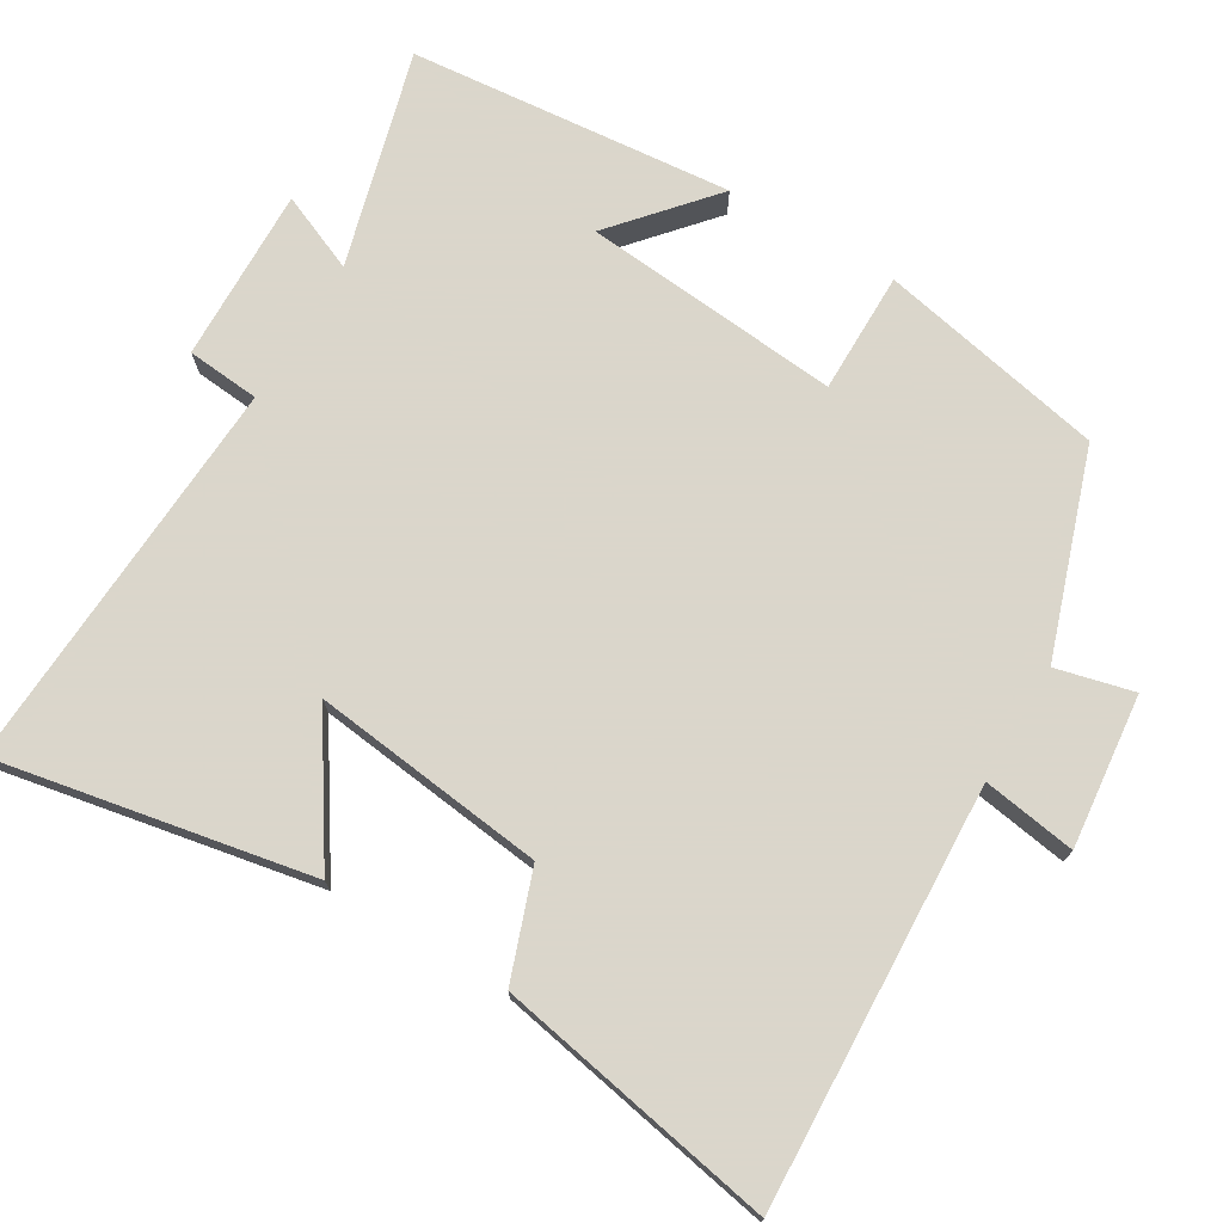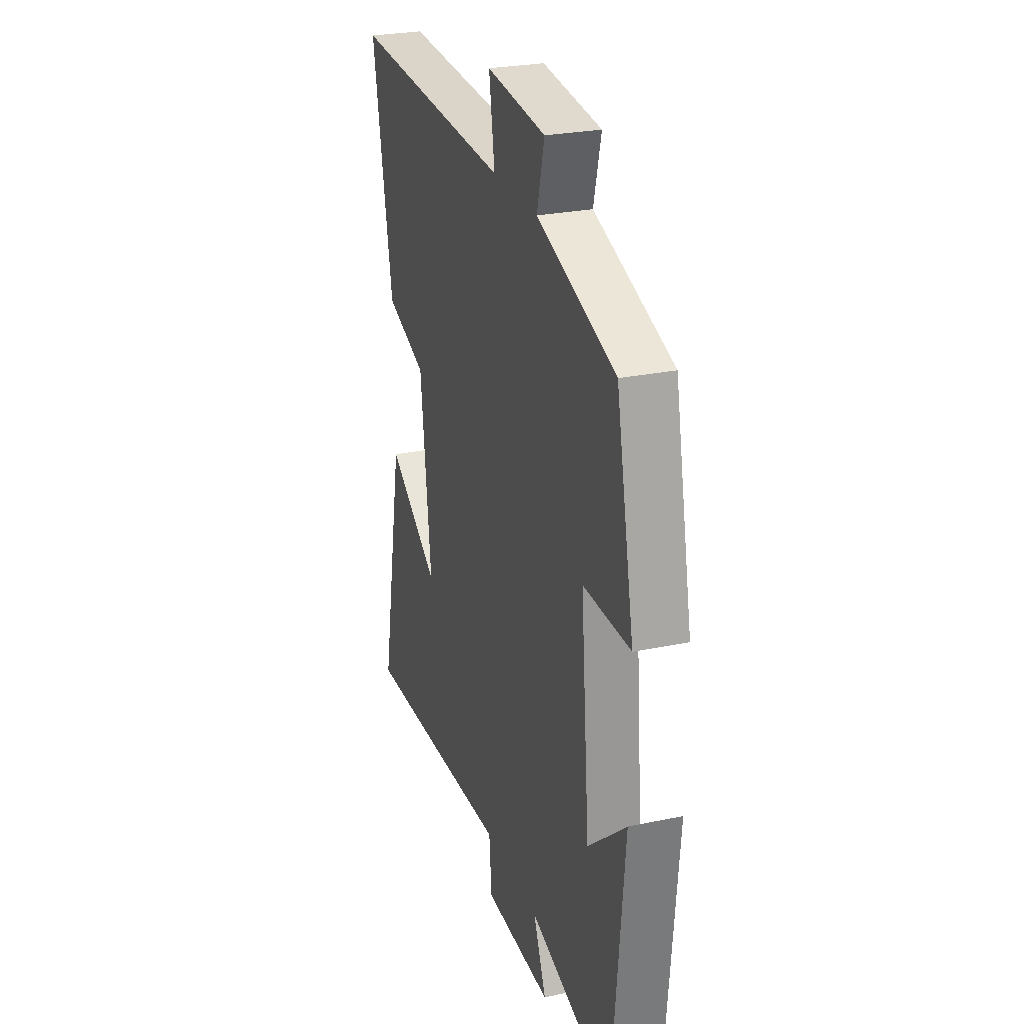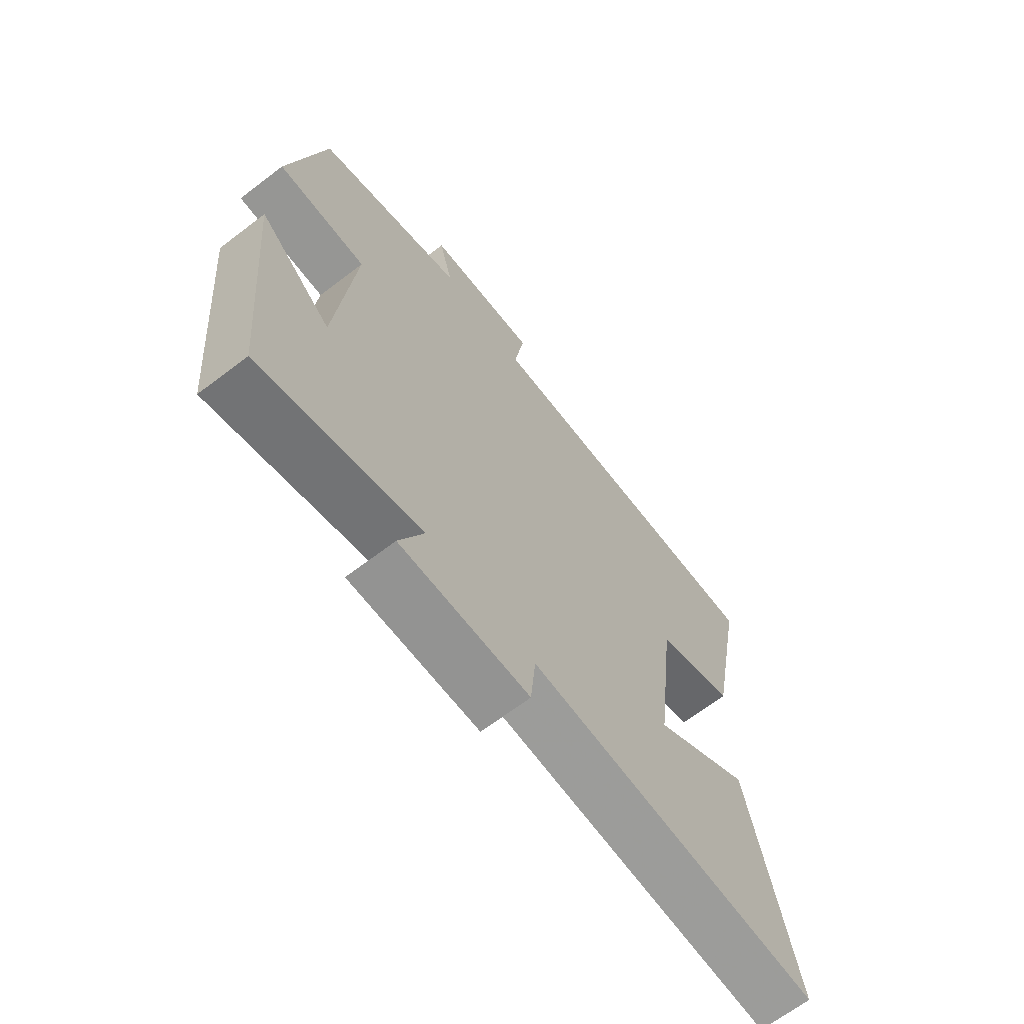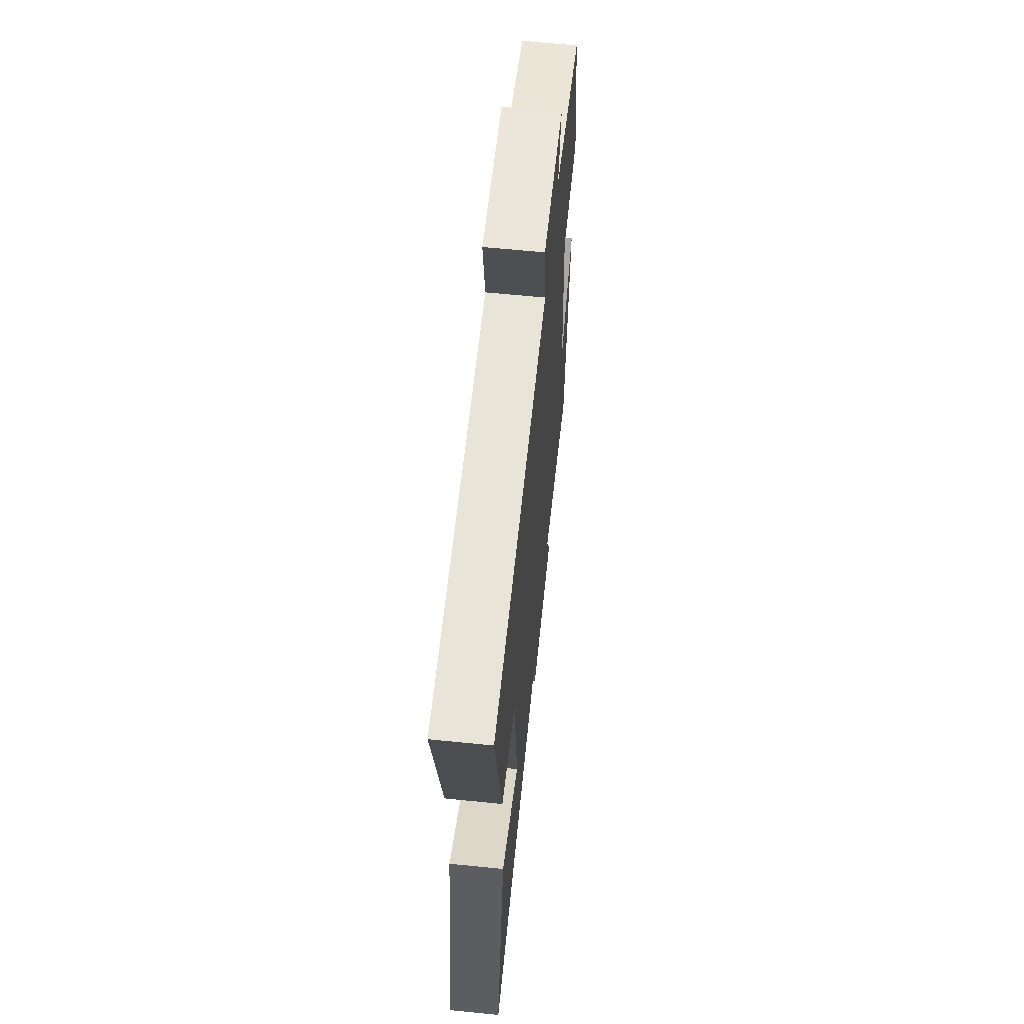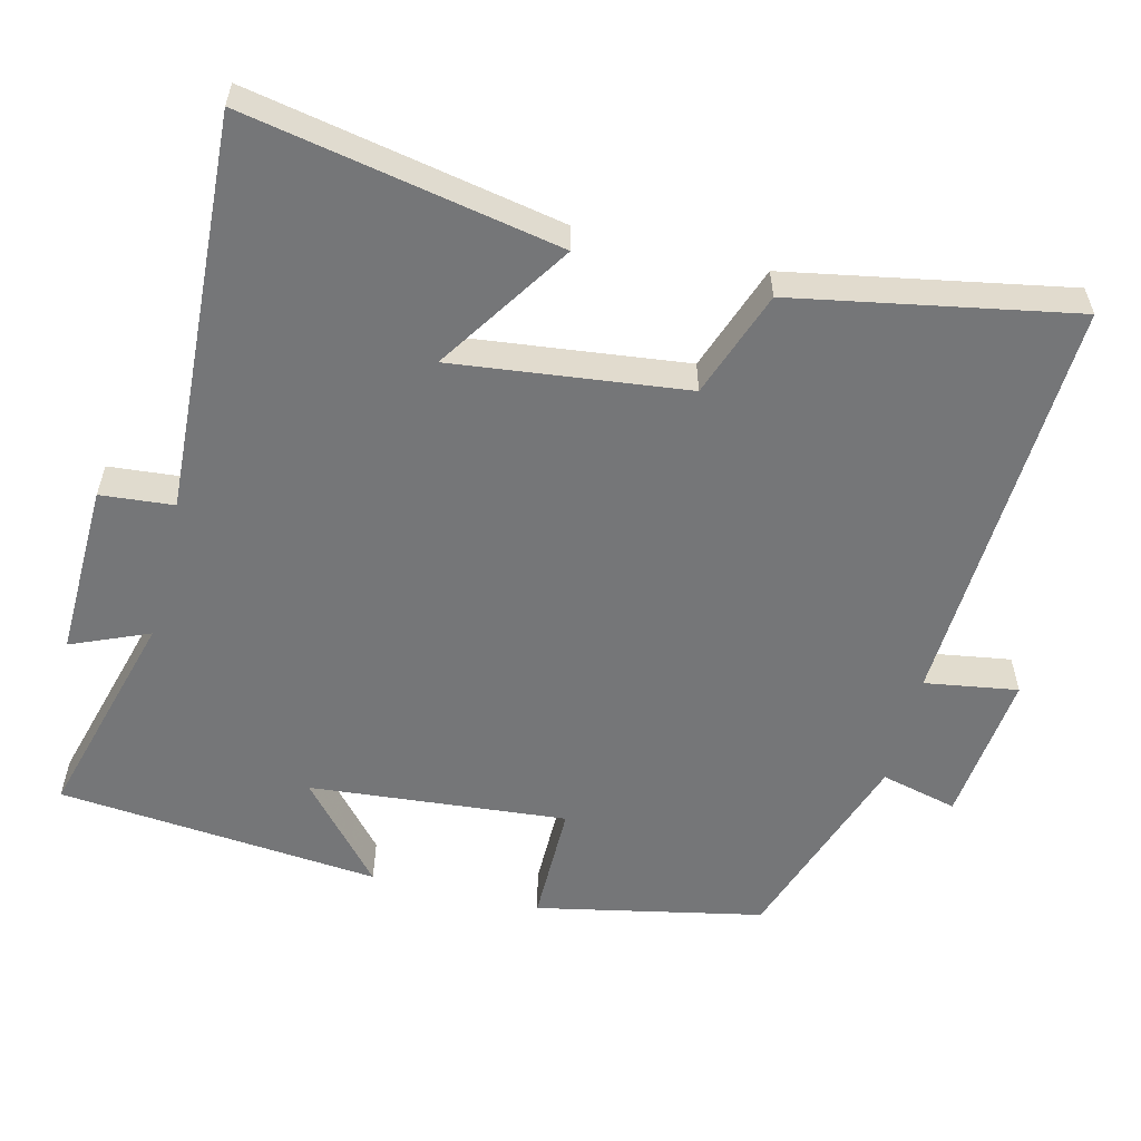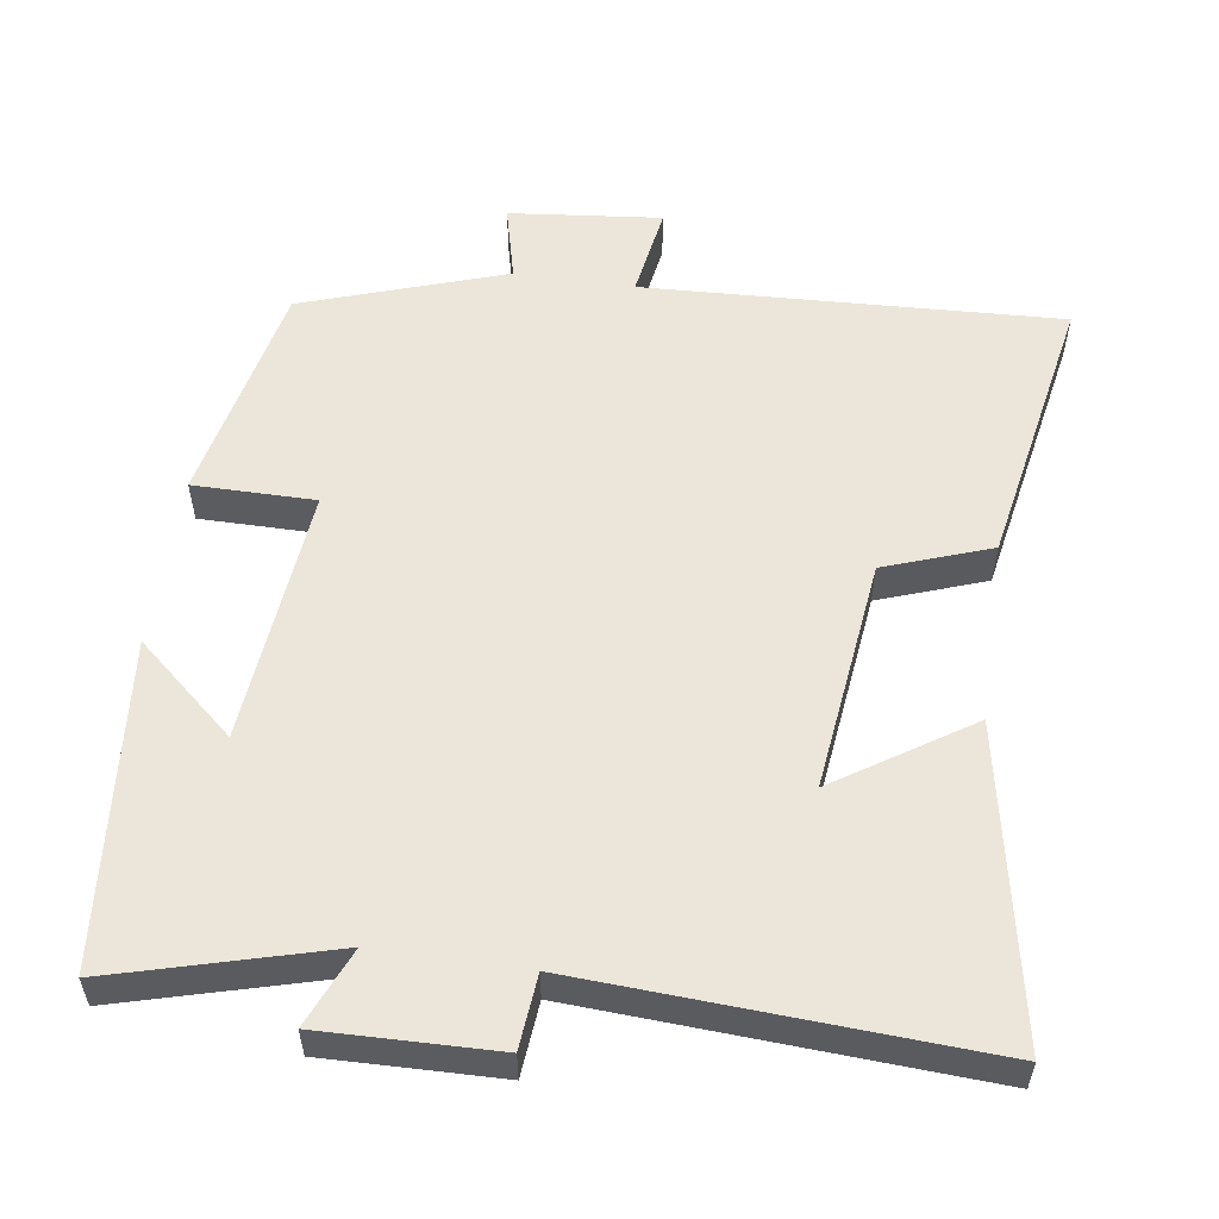
<metadata>
{"format":"obj","ext":"obj","renderer":"f3d","projection":"perspective","resolution":1024,"background":"white","views":[{"elev":73.7,"azim":-59.2,"up":"+Y"},{"elev":26.6,"azim":71.8,"up":"+Z"},{"elev":-67.7,"azim":127.3,"up":"+Z"},{"elev":63.4,"azim":-84.2,"up":"+Z"},{"elev":-56.8,"azim":-104.0,"up":"+Y"},{"elev":55.4,"azim":-171.7,"up":"+Y"}]}
</metadata>
<code>
v 0.436 0.07 0.406
v 0.5 0.07 0.097
v 0.334 0.07 0.097
v 0.366 0.07 -0.255
v 0.5 0.07 -0.139
v 0.459 0.07 -0.581
v 0.164 0.07 -0.5
v 0.209 0.07 -0.606
v -0.029 0.07 -0.6
v -0.038 0.07 -0.5
v -0.581 0.07 -0.53
v -0.5 0.07 -0.104
v -0.317 0.07 -0.224
v -0.355 0.07 0.094
v -0.5 0.07 0.146
v -0.571 0.07 0.526
v -0.003 0.07 0.5
v -0.023 0.07 0.627
v 0.185 0.07 0.605
v 0.159 0.07 0.5
v 0.436 0 0.406
v 0.5 0 0.097
v 0.334 0 0.097
v 0.366 0 -0.255
v 0.5 0 -0.139
v 0.459 0 -0.581
v 0.164 0 -0.5
v 0.209 0 -0.606
v -0.029 0 -0.6
v -0.038 0 -0.5
v -0.581 0 -0.53
v -0.5 0 -0.104
v -0.317 0 -0.224
v -0.355 0 0.094
v -0.5 0 0.146
v -0.571 0 0.526
v -0.003 0 0.5
v -0.023 0 0.627
v 0.185 0 0.605
v 0.159 0 0.5
f 17 18 19 20
f 17 20 1 2
f 14 15 16 17
f 13 14 17
f 10 11 12 13
f 10 13 17
f 7 8 9 10
f 7 10 17
f 4 5 6 7
f 3 4 7 17
f 2 3 17
f 40 39 38 37
f 22 21 40 37
f 37 36 35 34
f 37 34 33
f 33 32 31 30
f 37 33 30
f 30 29 28 27
f 37 30 27
f 27 26 25 24
f 37 27 24 23
f 37 23 22
f 1 21 22 2
f 2 22 23 3
f 3 23 24 4
f 4 24 25 5
f 5 25 26 6
f 6 26 27 7
f 7 27 28 8
f 8 28 29 9
f 9 29 30 10
f 10 30 31 11
f 11 31 32 12
f 12 32 33 13
f 13 33 34 14
f 14 34 35 15
f 15 35 36 16
f 16 36 37 17
f 17 37 38 18
f 18 38 39 19
f 19 39 40 20
f 20 40 21 1

</code>
